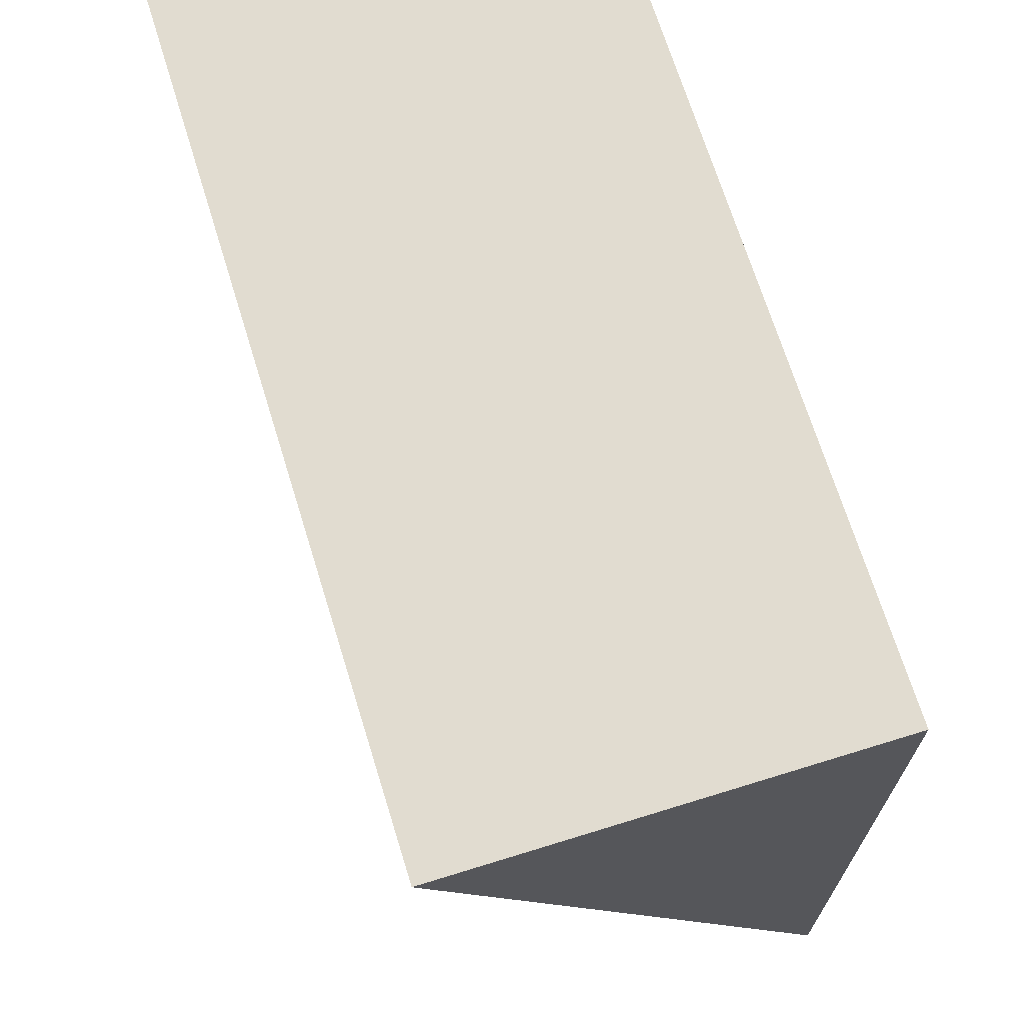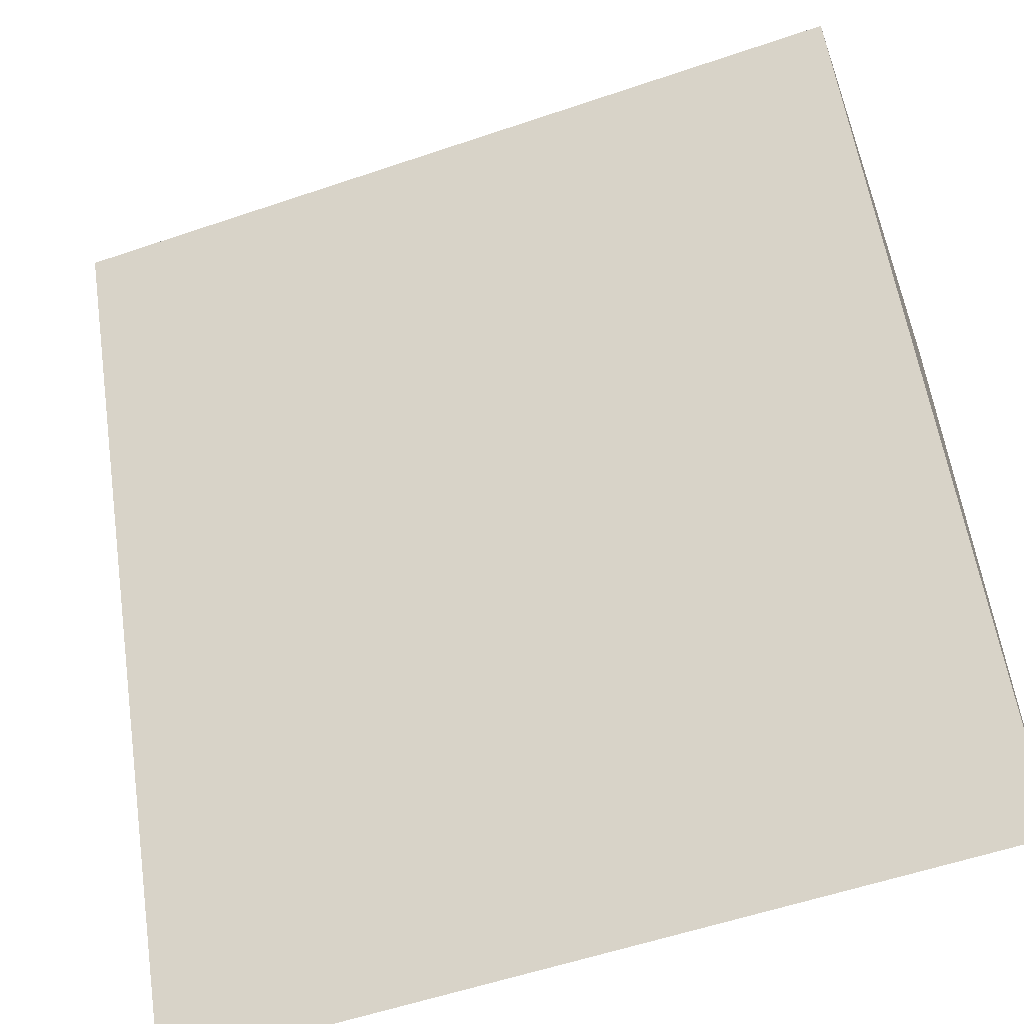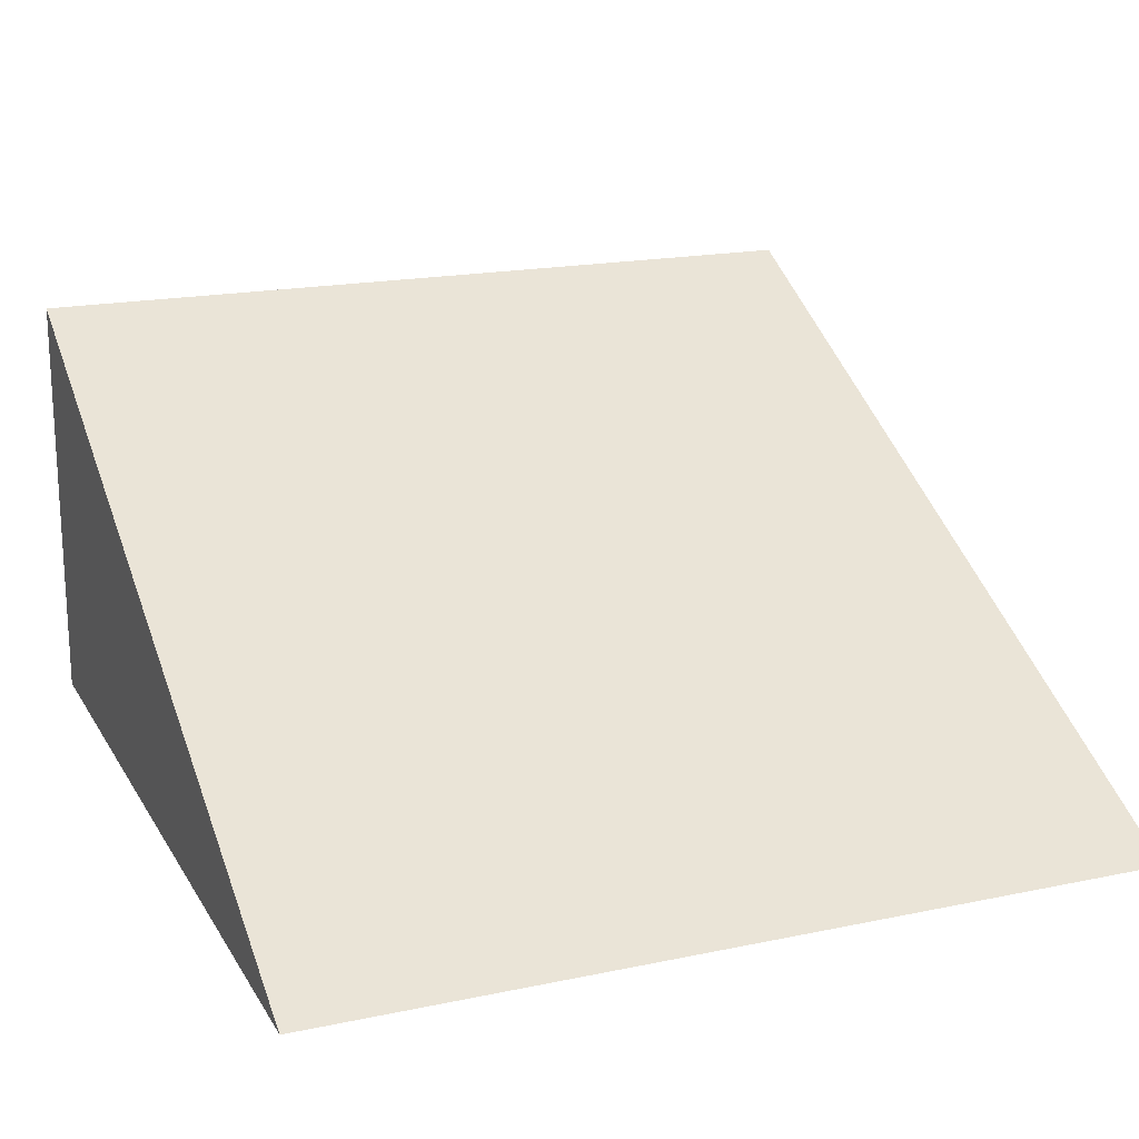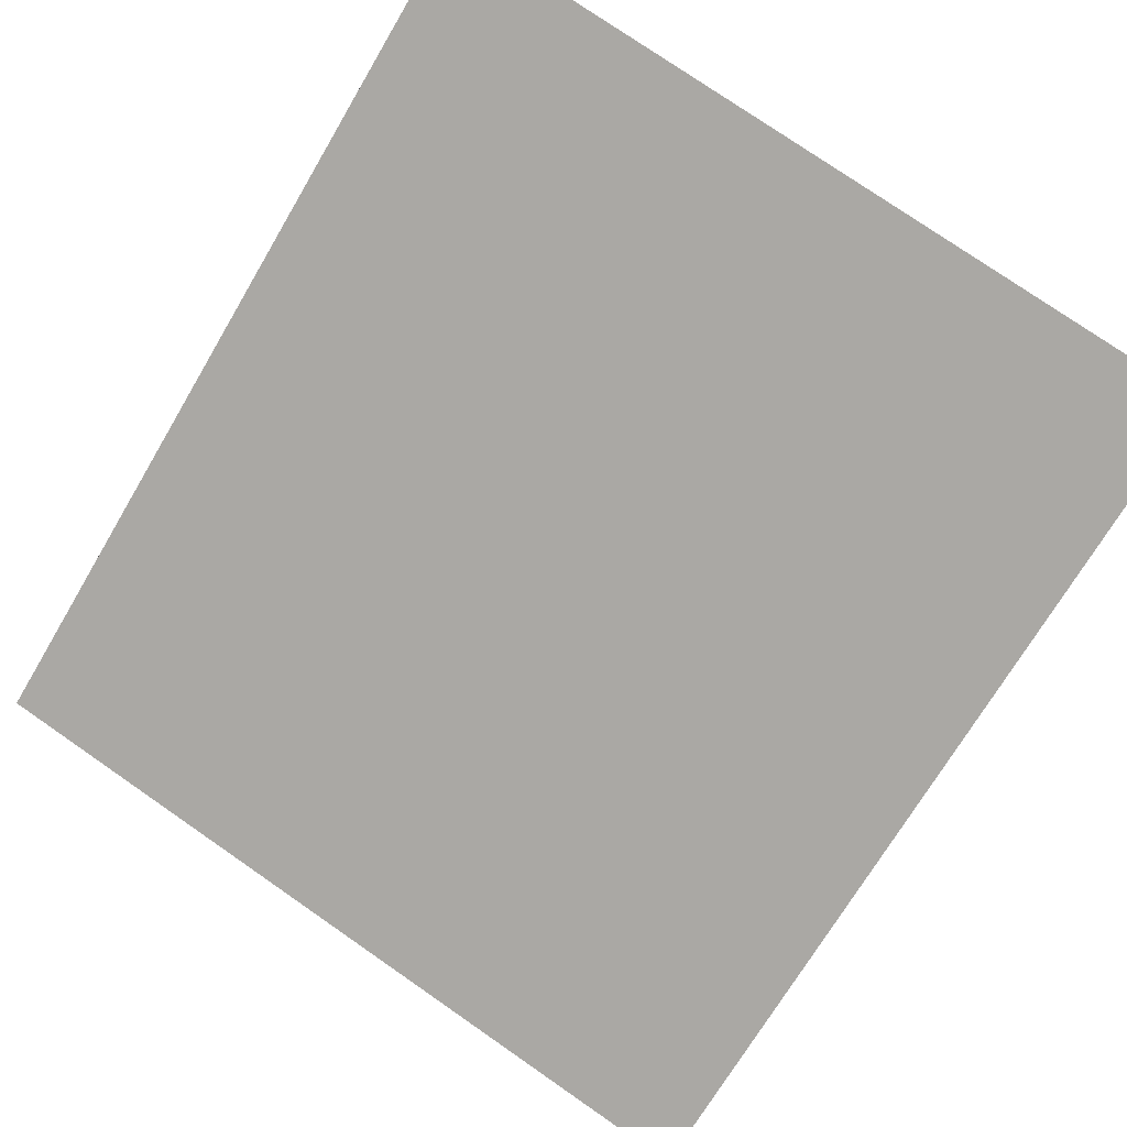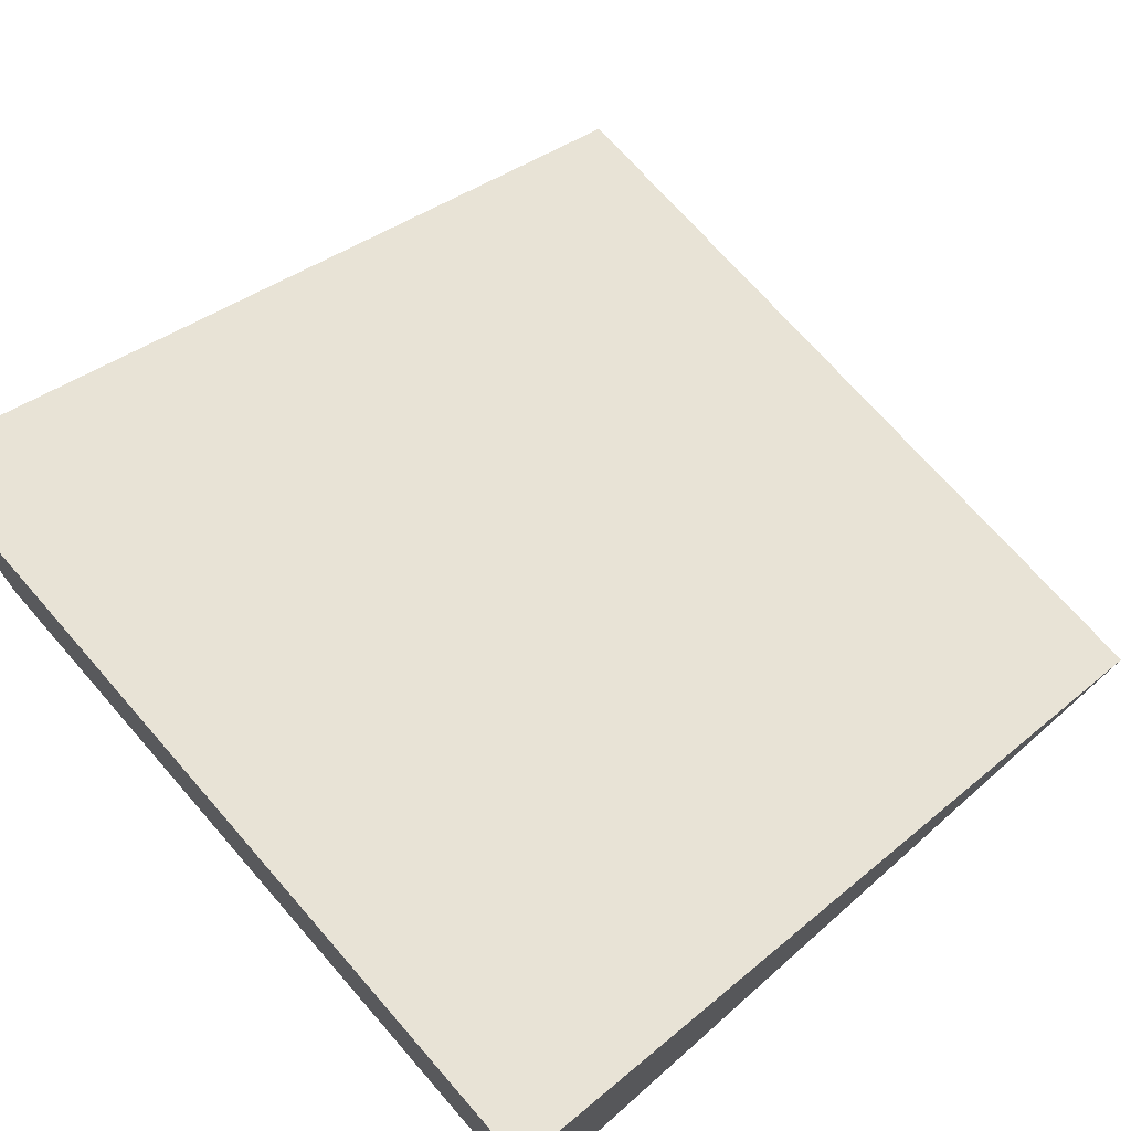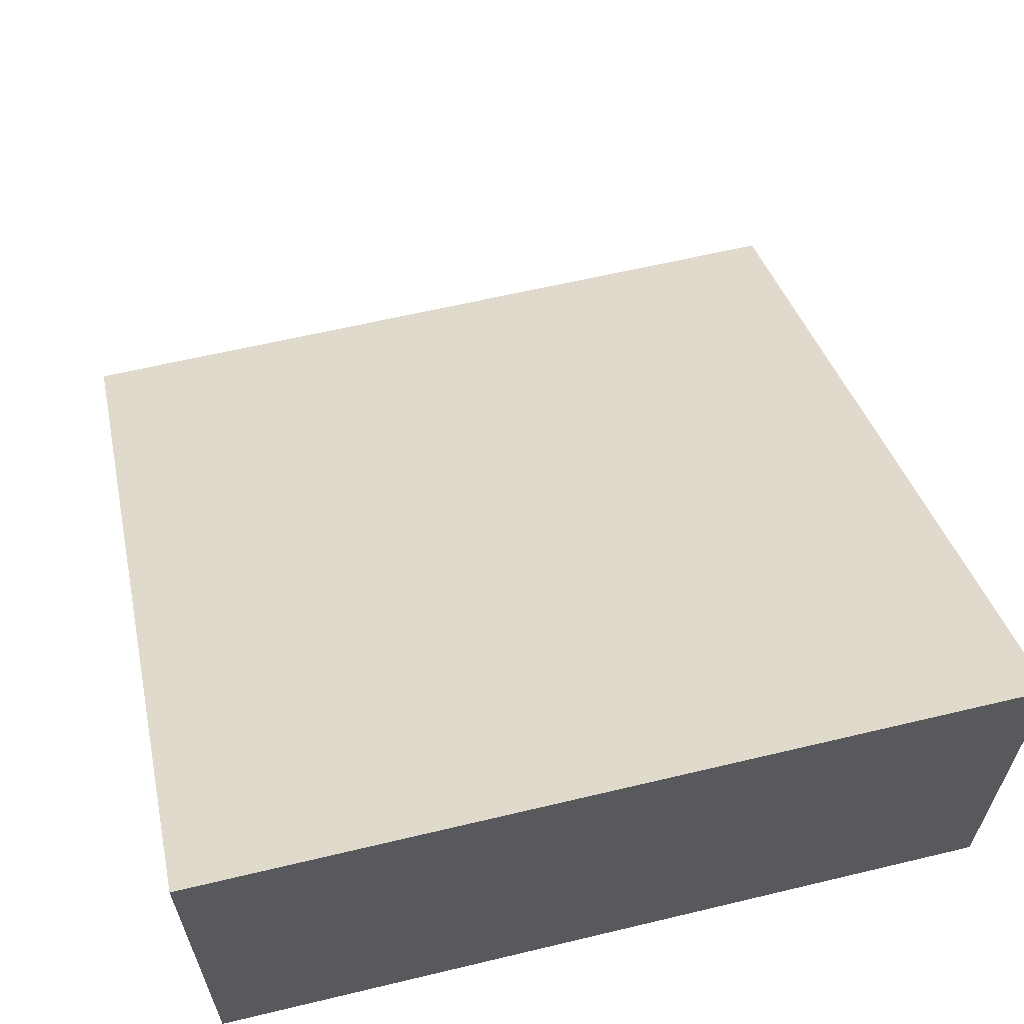
<metadata>
{"format":"obj","ext":"obj","renderer":"f3d","projection":"perspective","resolution":1024,"background":"white","views":[{"elev":69.4,"azim":-107.2,"up":"+Z"},{"elev":-56.8,"azim":-160.5,"up":"+Z"},{"elev":18.5,"azim":158.0,"up":"+Y"},{"elev":77.8,"azim":-145.4,"up":"+Y"},{"elev":72.2,"azim":48.7,"up":"+Y"},{"elev":61.1,"azim":-13.7,"up":"+Y"}]}
</metadata>
<code>
g default
v -1 -1 1
v 1 -1 1
v -1 0 1
v 1 0 1
v -1 -1 -1
v 1 -1 -1
g Base03
f 3 1 2 4
f 5 3 4 6
f 1 5 6 2
f 6 4 2
f 3 5 1

</code>
